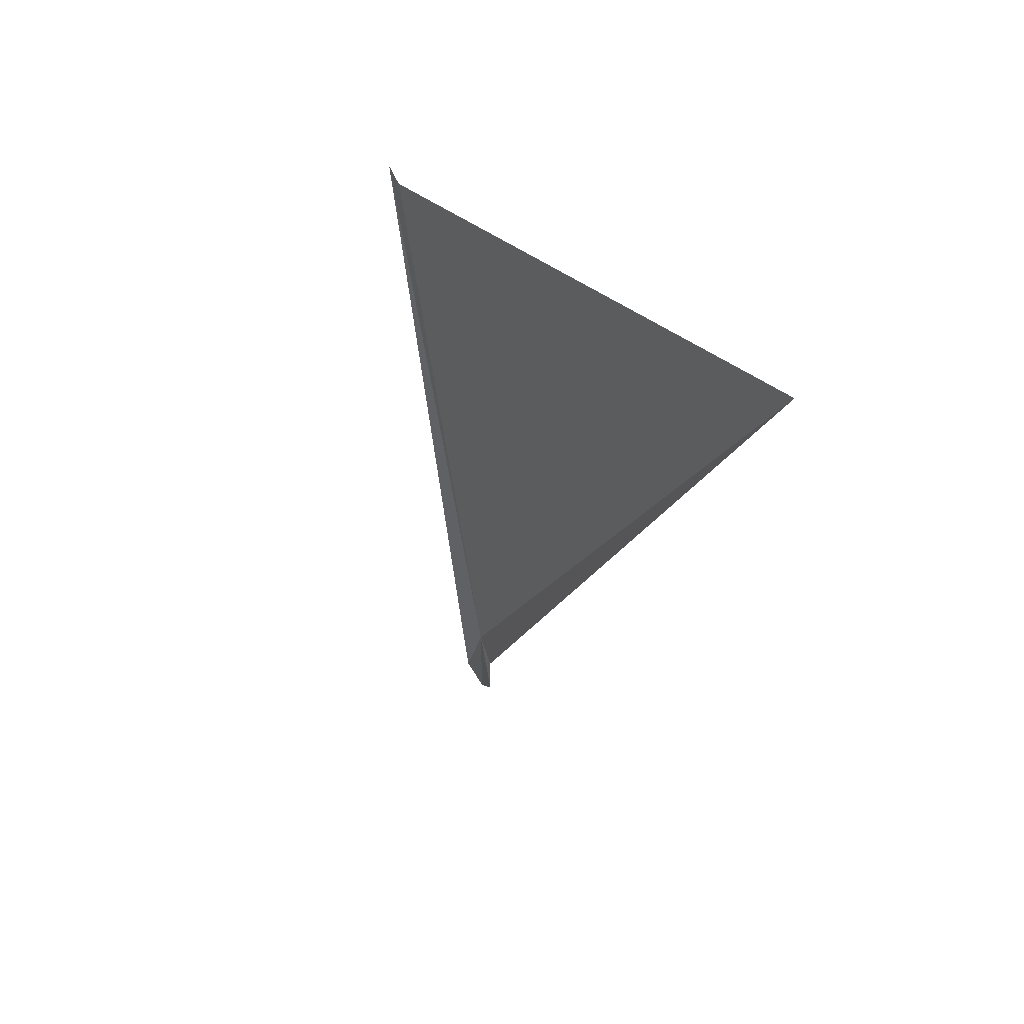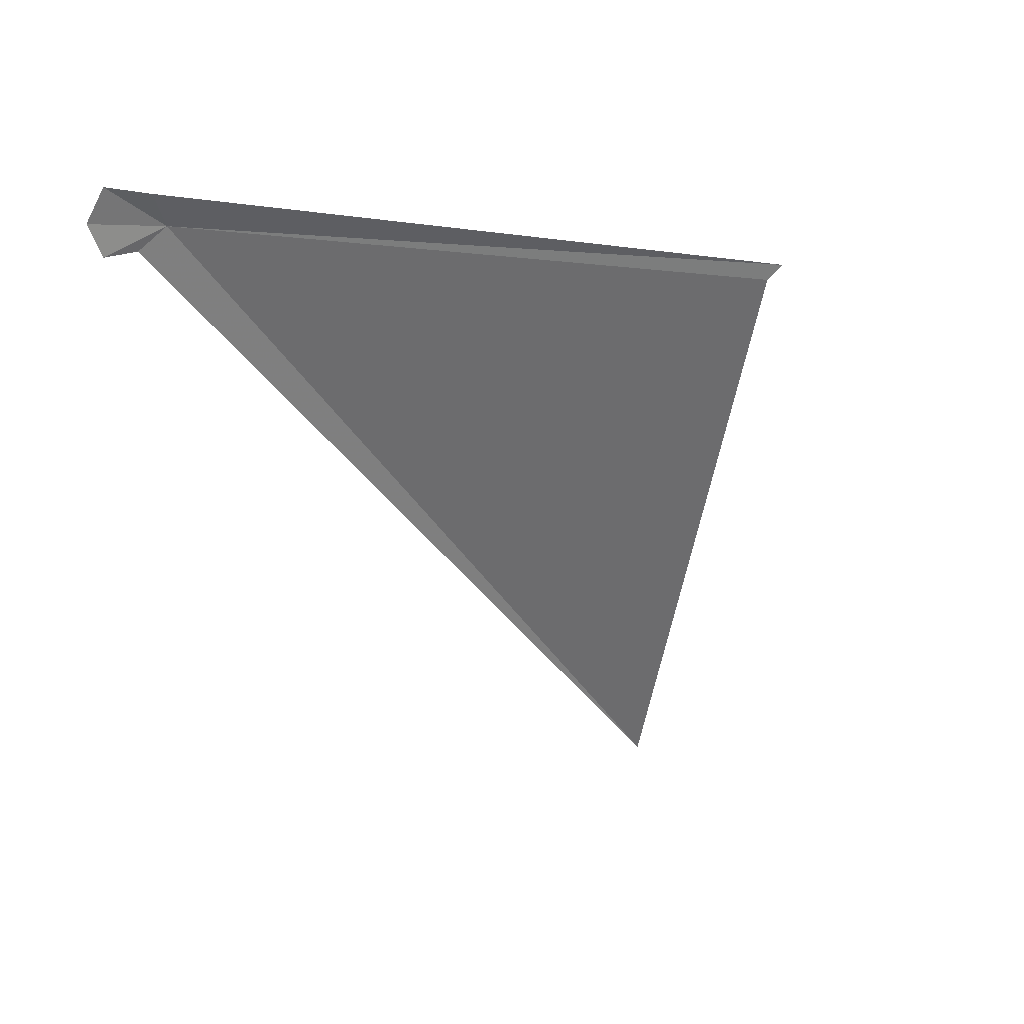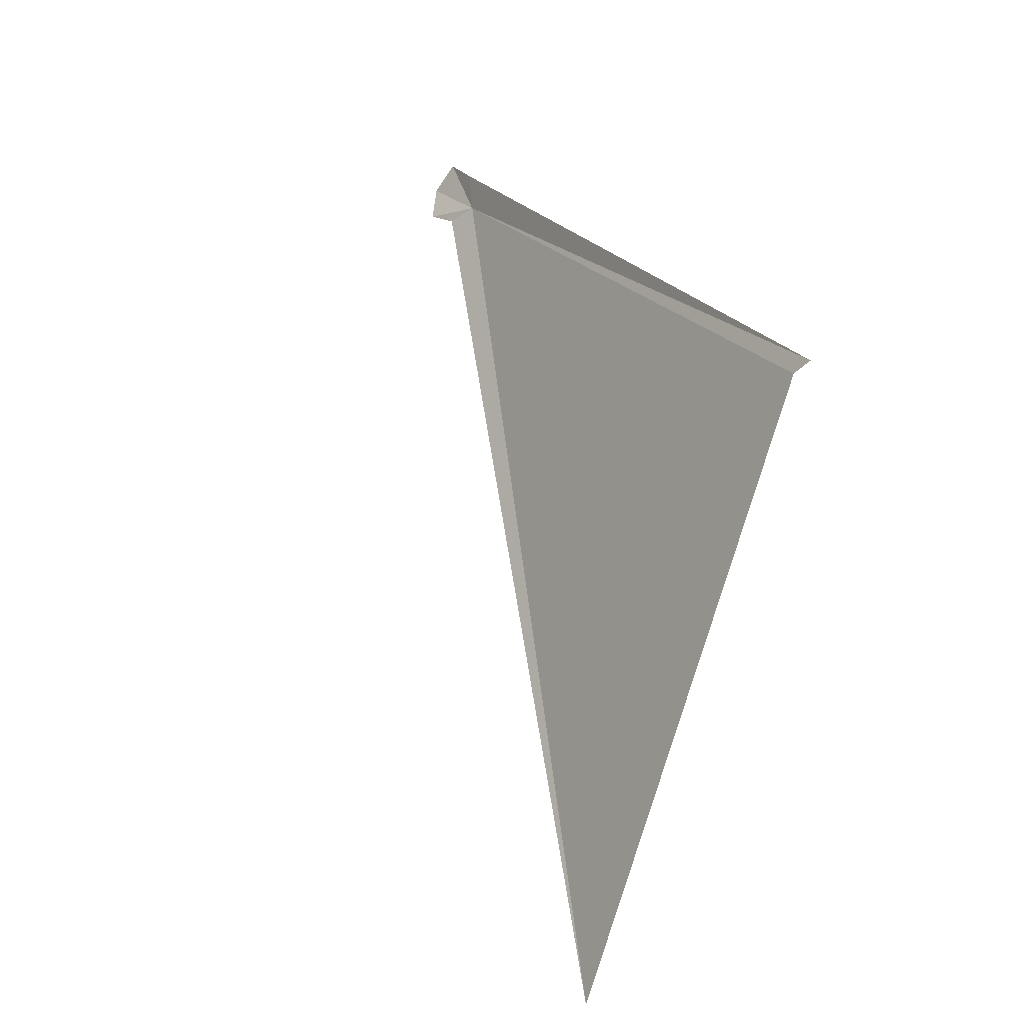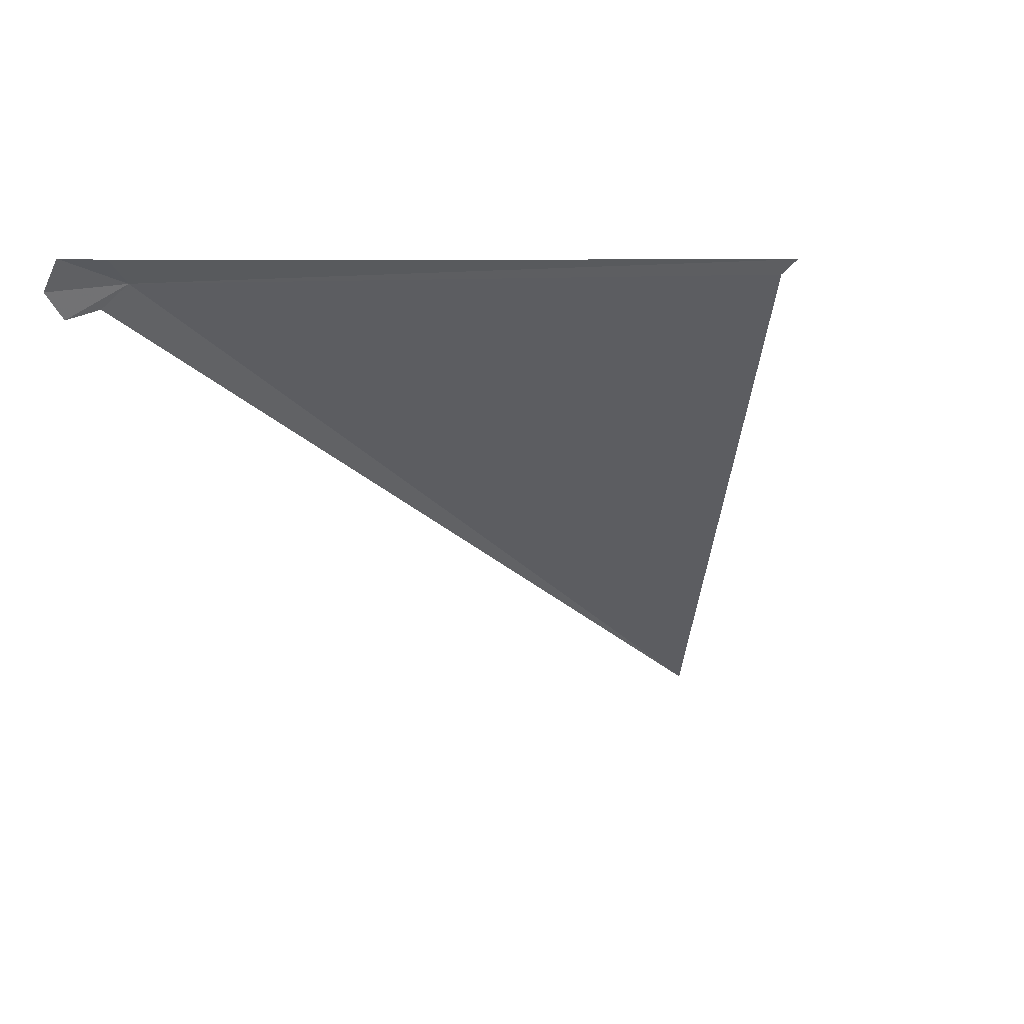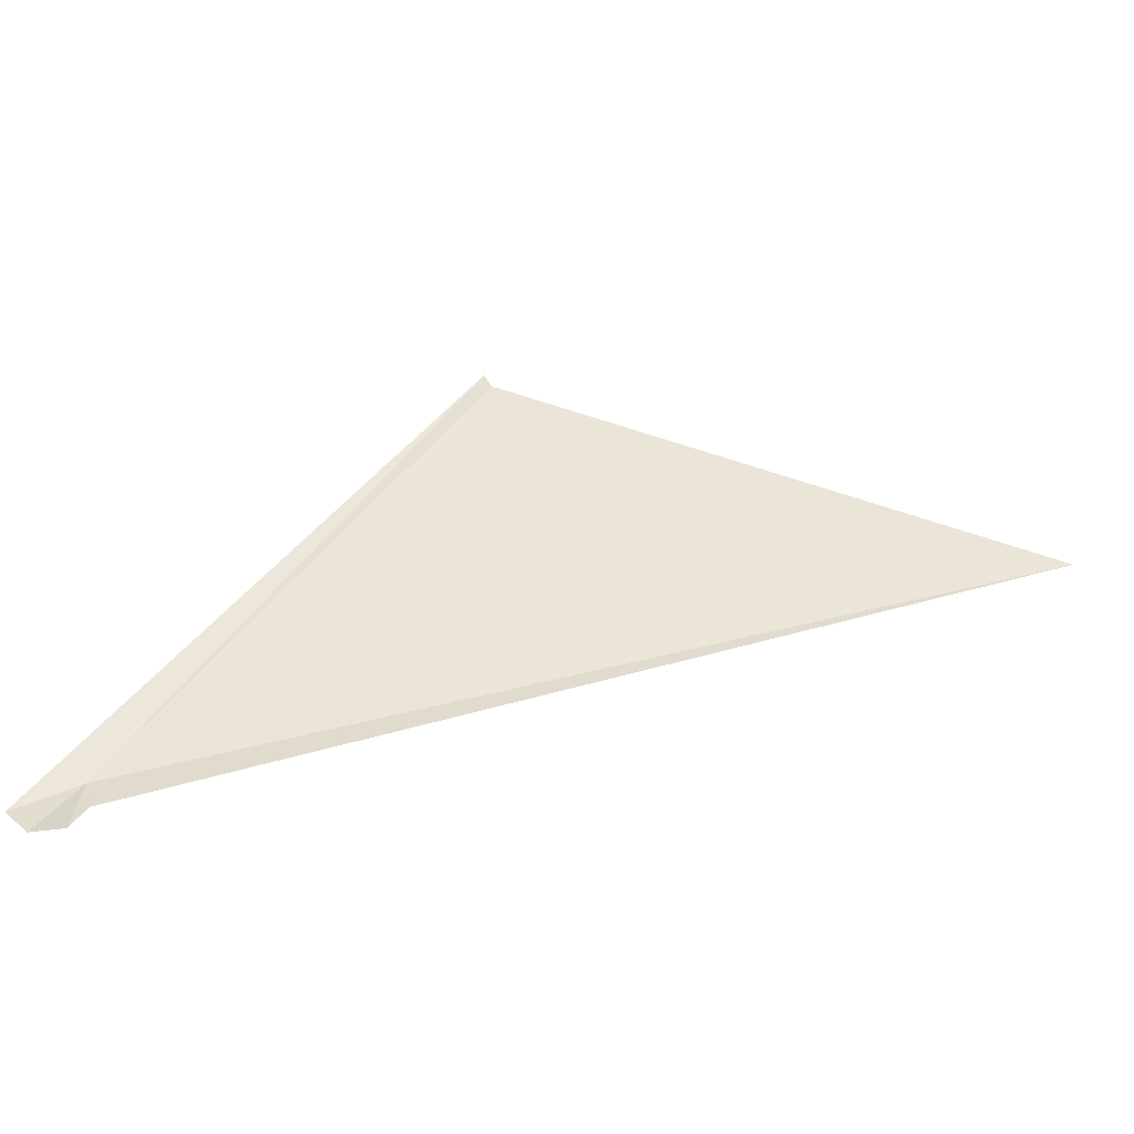
<metadata>
{"format":"obj","ext":"obj","renderer":"f3d","projection":"perspective","resolution":1024,"background":"white","views":[{"elev":-51.1,"azim":-125.9,"up":"+Z"},{"elev":0.2,"azim":108.8,"up":"+Z"},{"elev":74.4,"azim":-132.4,"up":"+Y"},{"elev":12.3,"azim":116.7,"up":"+Z"},{"elev":-9.2,"azim":135.0,"up":"+Y"}]}
</metadata>
<code>
v 107.2 39.87 43.74
v 107.3 39.75 43.62
v 103.2 41.03 40.94
v 107.4 39.88 43.87
v 104.7 42.25 43.74
v 104.7 42.17 43.66
v 107.4 39.65 43.58
v 107.5 39.63 43.72
v 107.6 39.73 43.88
f 1 3 2
f 1 5 6
f 1 6 3
f 1 2 7
f 1 7 8
f 1 8 9
f 1 9 4
f 1 4 5

</code>
